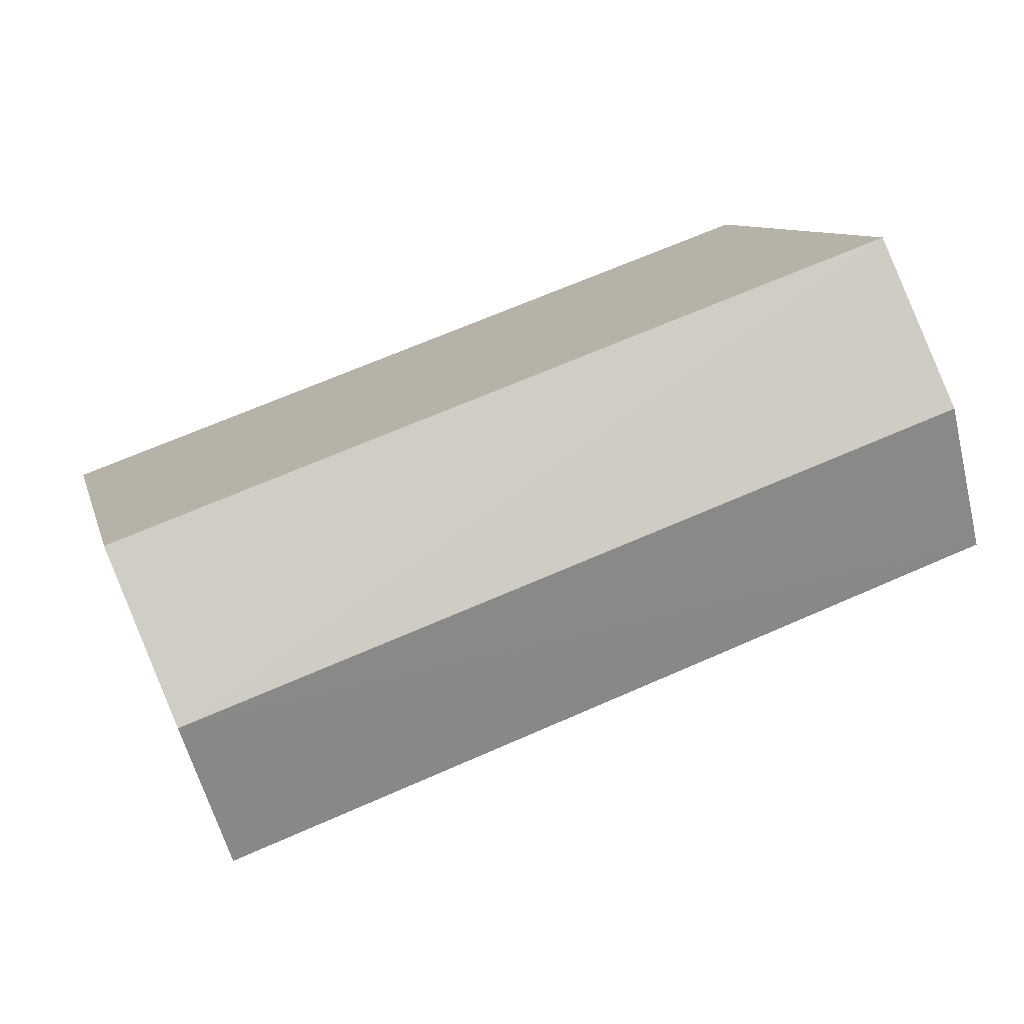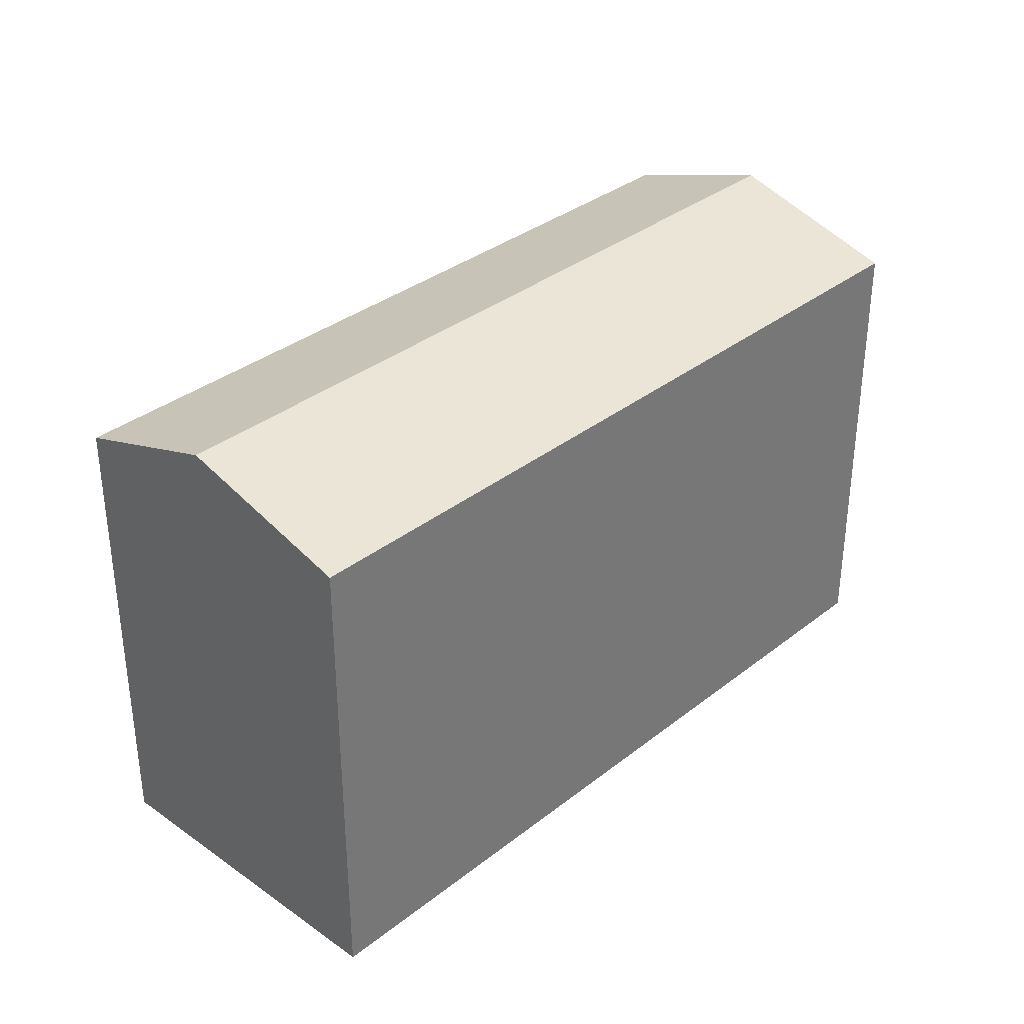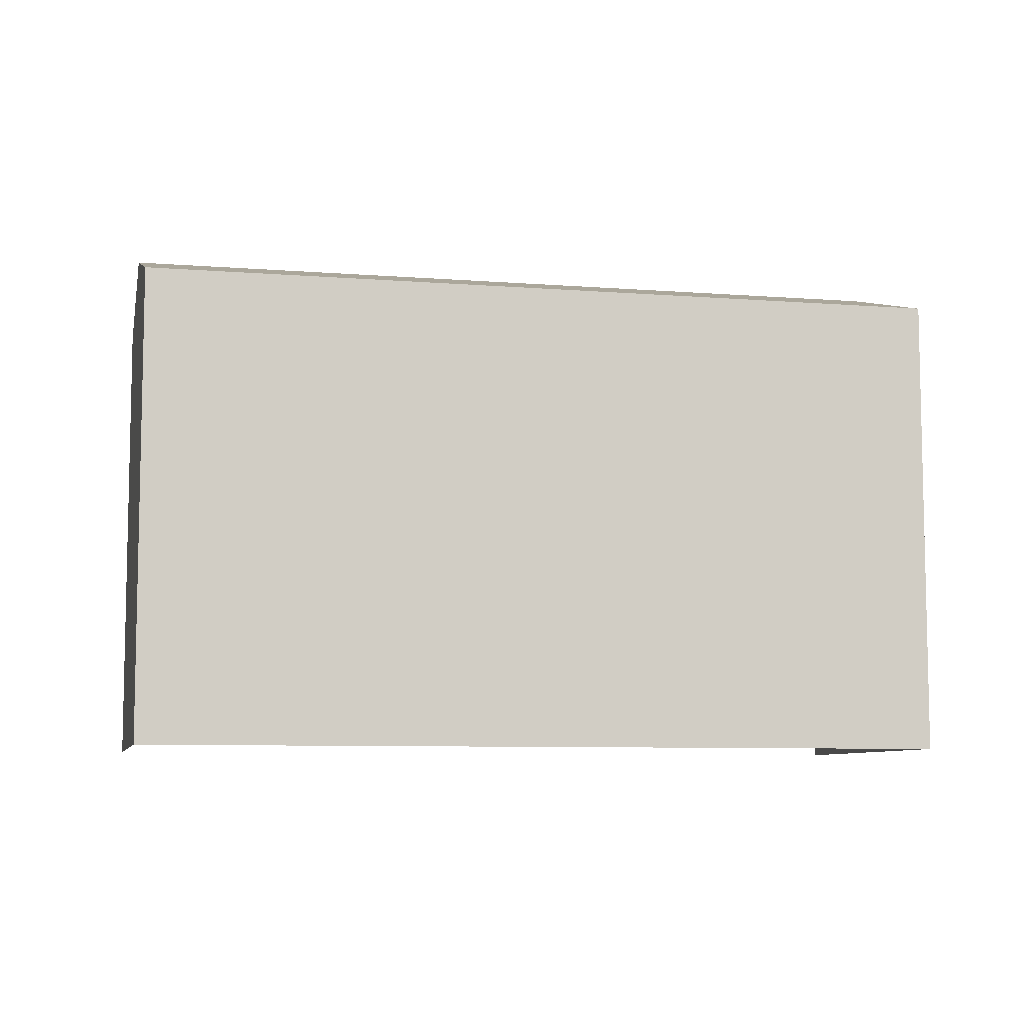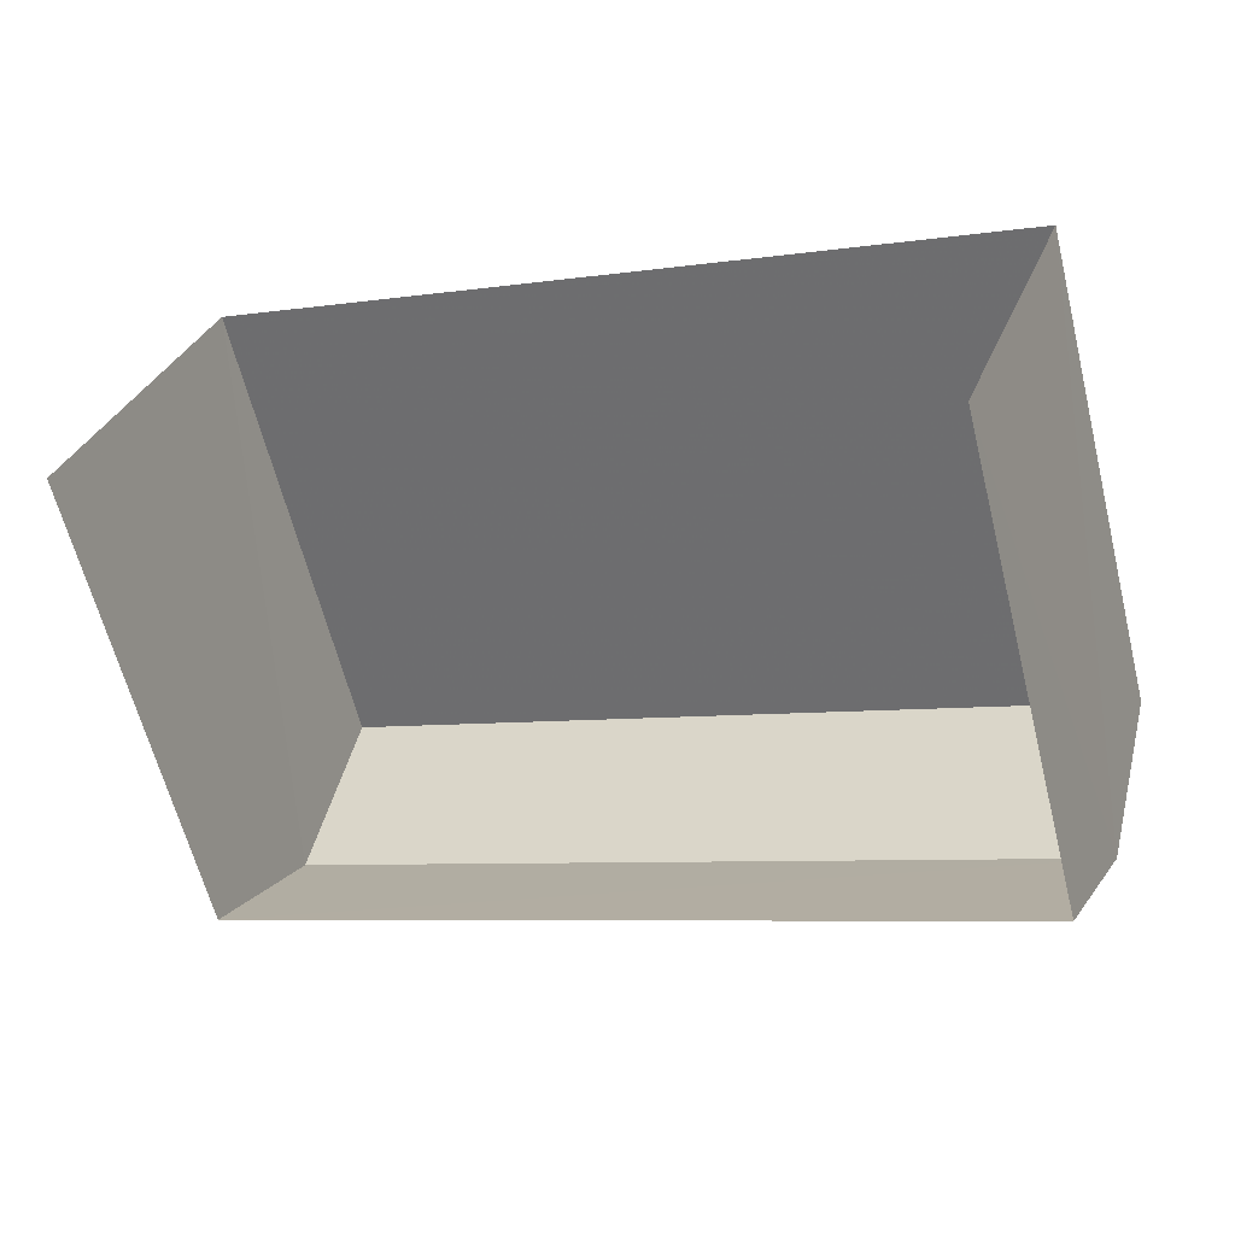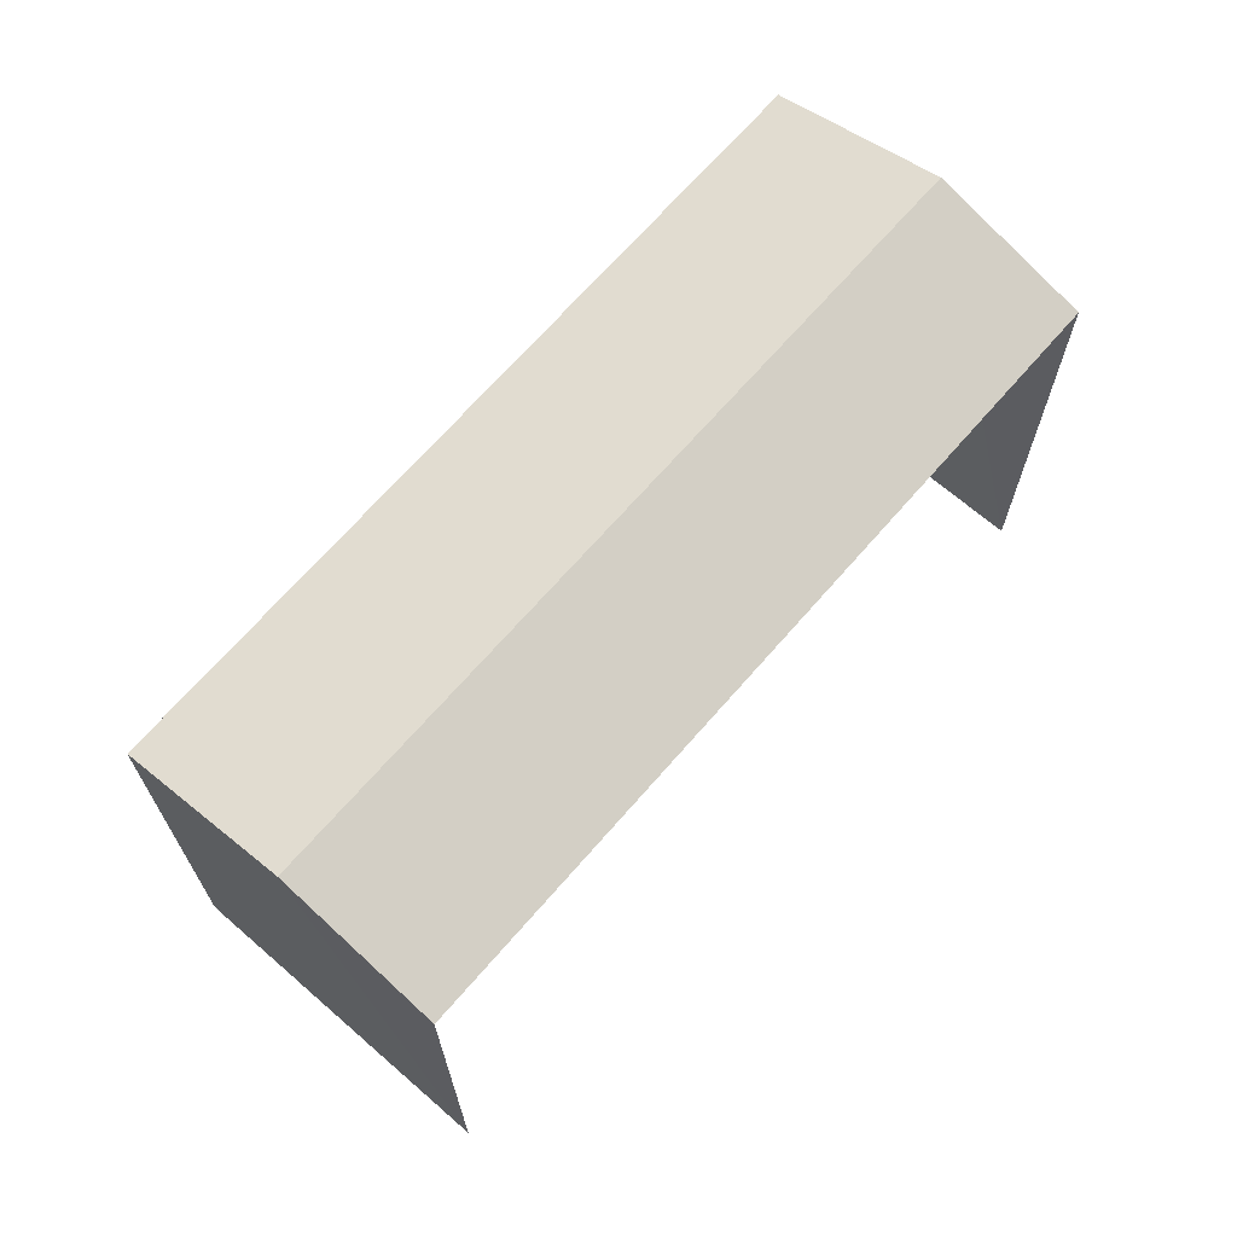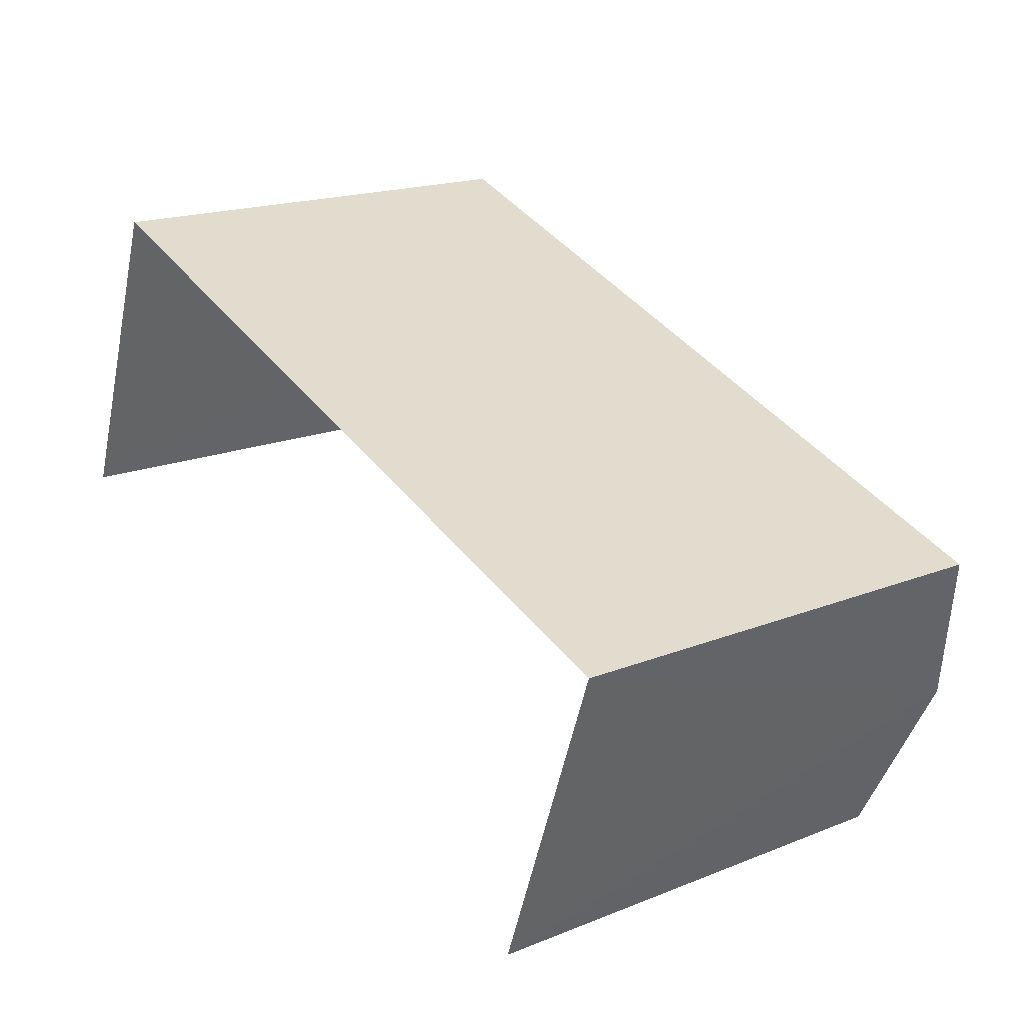
<metadata>
{"format":"obj","ext":"obj","renderer":"f3d","projection":"perspective","resolution":1024,"background":"white","views":[{"elev":9.4,"azim":-13.5,"up":"+Y"},{"elev":34.2,"azim":153.3,"up":"+Z"},{"elev":-7.8,"azim":-172.6,"up":"+Z"},{"elev":-62.5,"azim":-165.9,"up":"+Y"},{"elev":68.4,"azim":-29.2,"up":"+Z"},{"elev":18.1,"azim":-127.8,"up":"+Y"}]}
</metadata>
<code>
v -2.248e+05 -1.284e+05 13.24
v -2.248e+05 -1.284e+05 13.24
v -2.248e+05 -1.284e+05 13.24
v -2.248e+05 -1.284e+05 13.24
v -2.248e+05 -1.284e+05 21.18
v -2.248e+05 -1.284e+05 20.42
v -2.248e+05 -1.284e+05 21.18
v -2.248e+05 -1.284e+05 20.42
v -2.248e+05 -1.284e+05 20.42
v -2.248e+05 -1.284e+05 20.42
f 1 2 3
f 4 1 3
f 8 3 2
f 6 8 2
f 5 6 7
f 5 8 6
f 9 10 5
f 7 9 5
f 10 1 4
f 10 9 1
f 10 4 5
f 4 3 5
f 3 8 5
f 6 2 7
f 2 1 7
f 1 9 7

</code>
